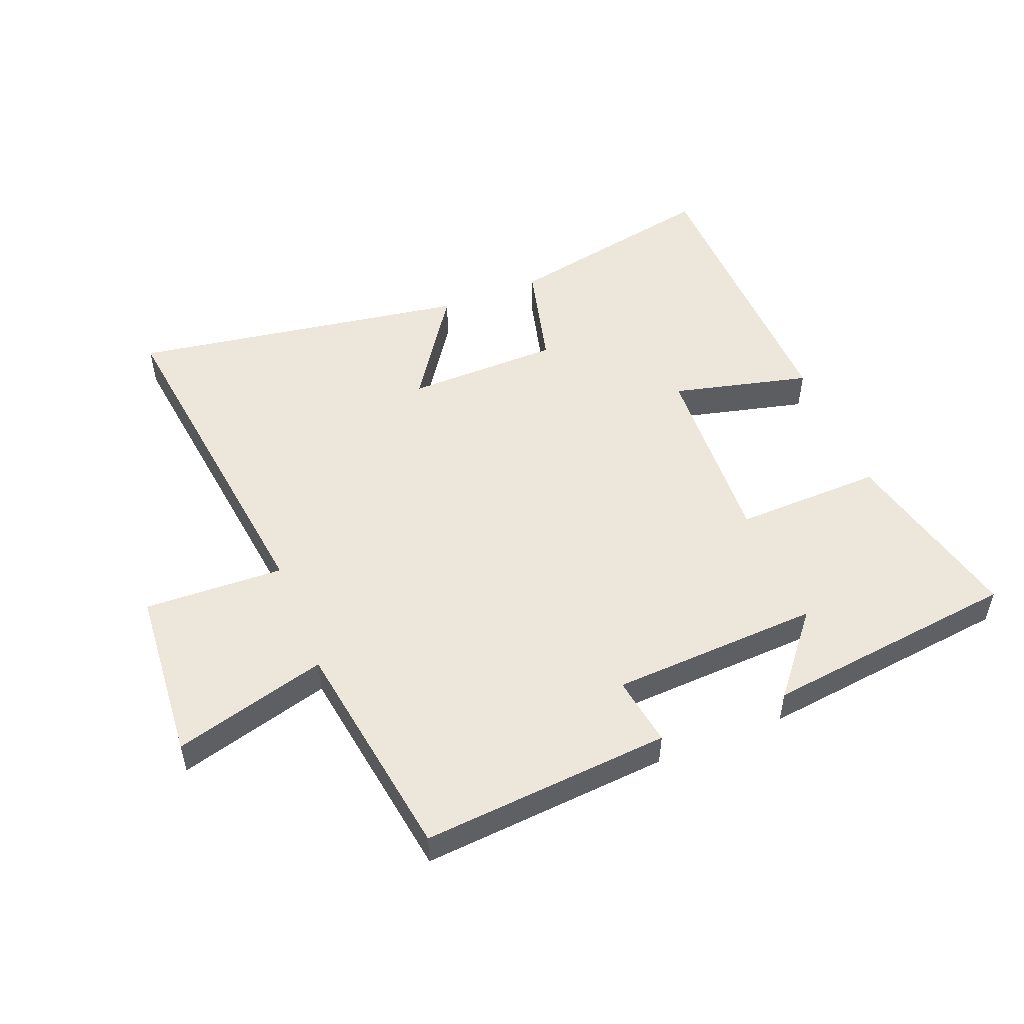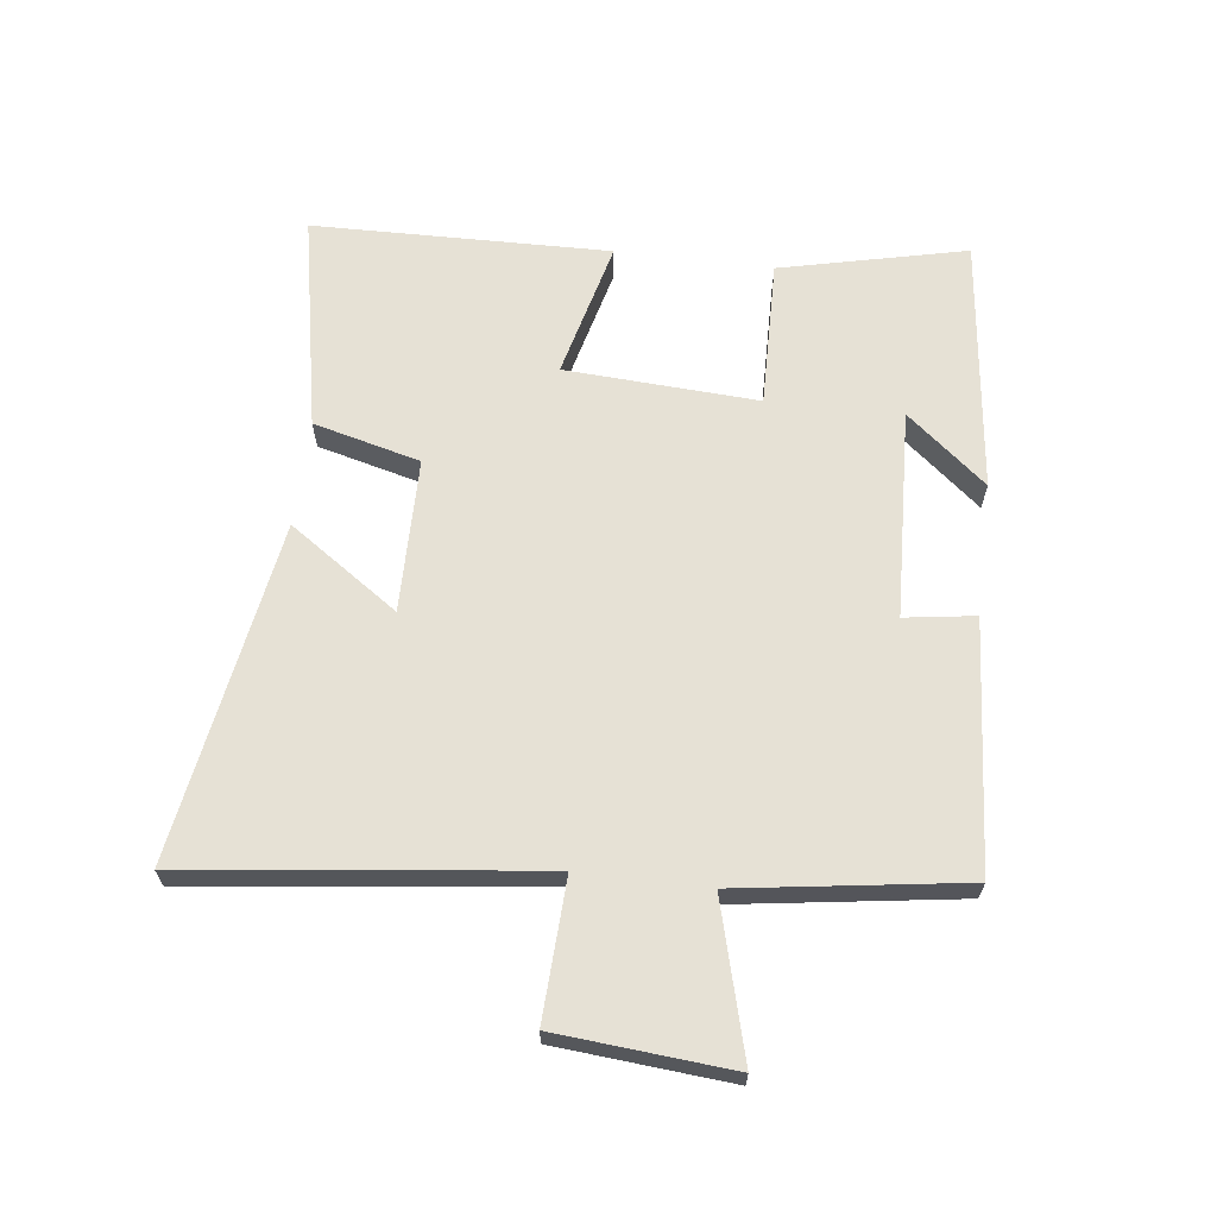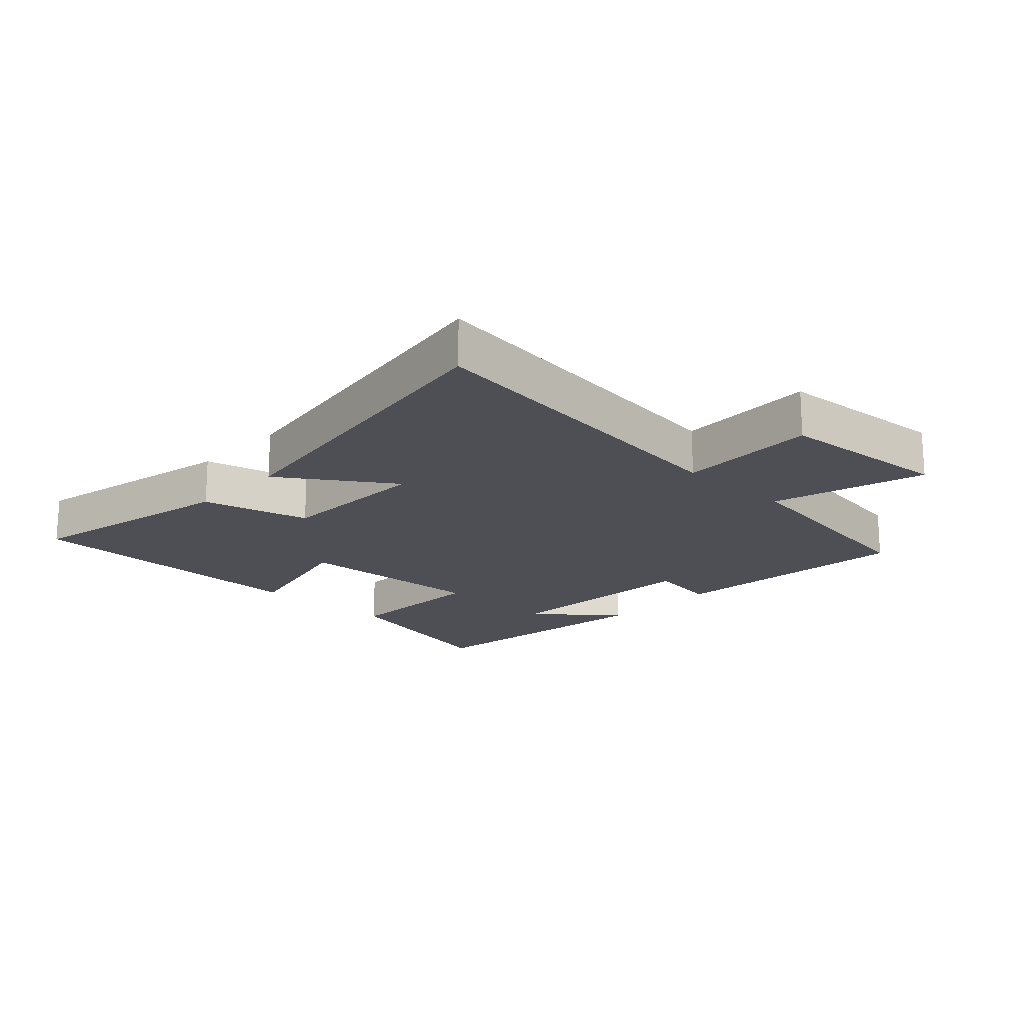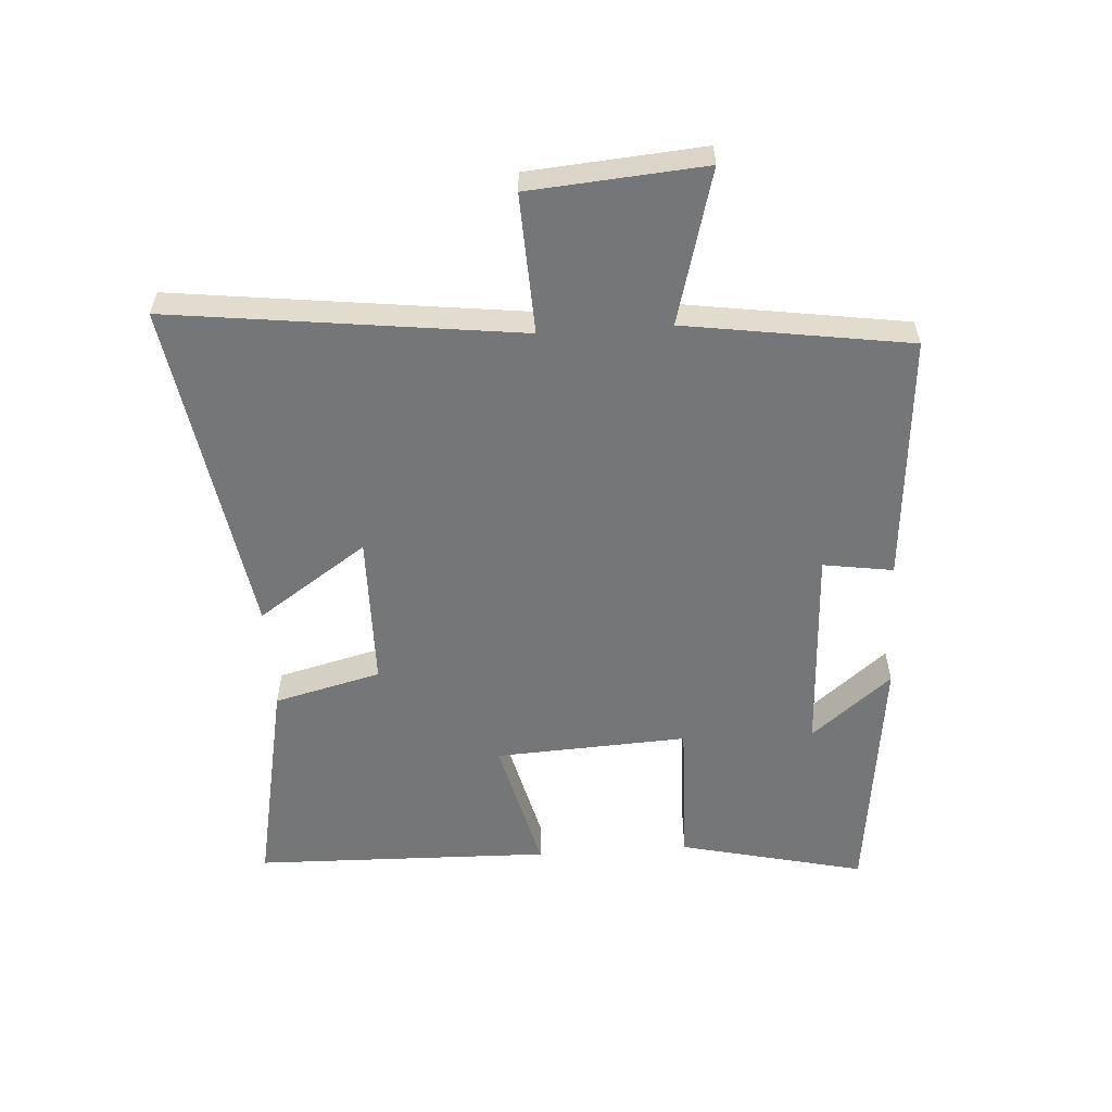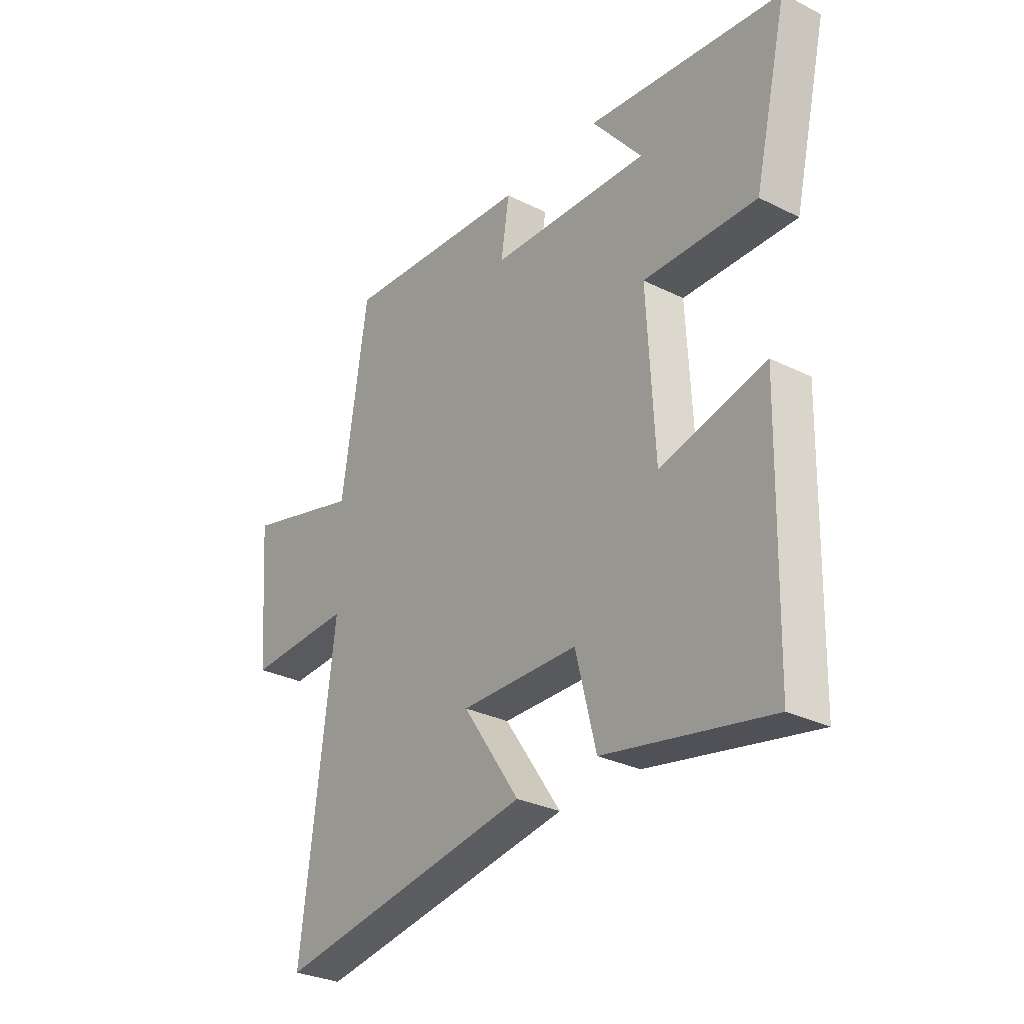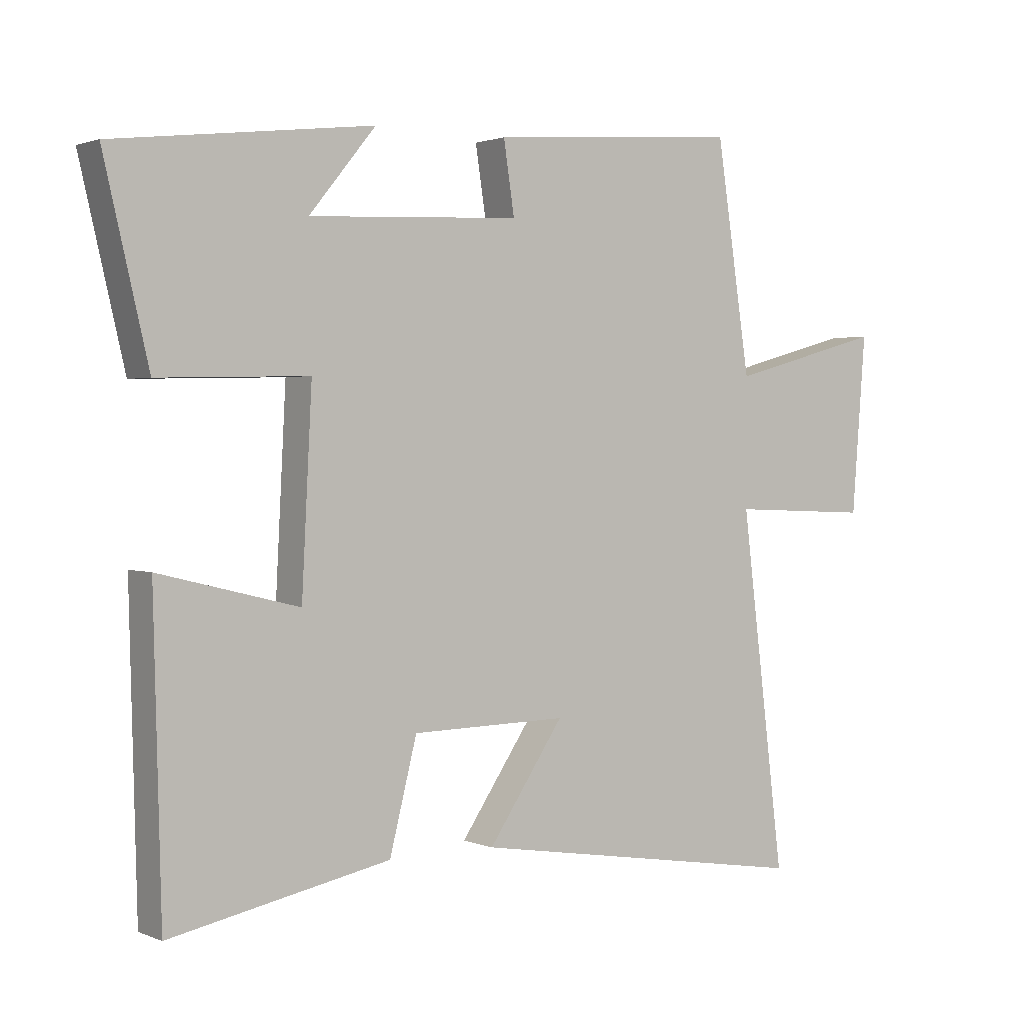
<metadata>
{"format":"obj","ext":"obj","renderer":"f3d","projection":"perspective","resolution":1024,"background":"white","views":[{"elev":51.3,"azim":-21.8,"up":"+Y"},{"elev":64.8,"azim":-82.8,"up":"+Y"},{"elev":-18.3,"azim":-133.6,"up":"+Y"},{"elev":-56.7,"azim":-86.2,"up":"+Y"},{"elev":-29.9,"azim":53.9,"up":"+Z"},{"elev":1.7,"azim":144.7,"up":"+Z"}]}
</metadata>
<code>
v 0.488 0.07 -0.569
v 0.142 0.07 -0.5
v 0.099 0.07 -0.329
v -0.147 0.07 -0.325
v -0.028 0.07 -0.5
v -0.569 0.07 -0.587
v -0.5 0.07 -0.03
v -0.723 0.07 -0.039
v -0.745 0.07 0.239
v -0.5 0.07 0.172
v -0.446 0.07 0.531
v -0.049 0.07 0.5
v -0.066 0.07 0.388
v 0.268 0.07 0.372
v 0.163 0.07 0.5
v 0.57 0.07 0.451
v 0.5 0.07 0.154
v 0.264 0.07 0.16
v 0.28 0.07 -0.148
v 0.5 0.07 -0.094
v 0.488 0 -0.569
v 0.142 0 -0.5
v 0.099 0 -0.329
v -0.147 0 -0.325
v -0.028 0 -0.5
v -0.569 0 -0.587
v -0.5 0 -0.03
v -0.723 0 -0.039
v -0.745 0 0.239
v -0.5 0 0.172
v -0.446 0 0.531
v -0.049 0 0.5
v -0.066 0 0.388
v 0.268 0 0.372
v 0.163 0 0.5
v 0.57 0 0.451
v 0.5 0 0.154
v 0.264 0 0.16
v 0.28 0 -0.148
v 0.5 0 -0.094
f 1 2 3
f 20 1 3
f 19 20 3
f 18 19 3 4
f 16 17 18
f 14 15 16
f 14 16 18
f 13 14 18 4
f 10 11 12 13
f 7 8 9 10
f 7 10 13 4
f 4 5 6 7
f 23 22 21
f 23 21 40
f 23 40 39
f 24 23 39 38
f 38 37 36
f 36 35 34
f 38 36 34
f 24 38 34 33
f 33 32 31 30
f 30 29 28 27
f 24 33 30 27
f 27 26 25 24
f 1 21 22 2
f 2 22 23 3
f 3 23 24 4
f 4 24 25 5
f 5 25 26 6
f 6 26 27 7
f 7 27 28 8
f 8 28 29 9
f 9 29 30 10
f 10 30 31 11
f 11 31 32 12
f 12 32 33 13
f 13 33 34 14
f 14 34 35 15
f 15 35 36 16
f 16 36 37 17
f 17 37 38 18
f 18 38 39 19
f 19 39 40 20
f 20 40 21 1

</code>
